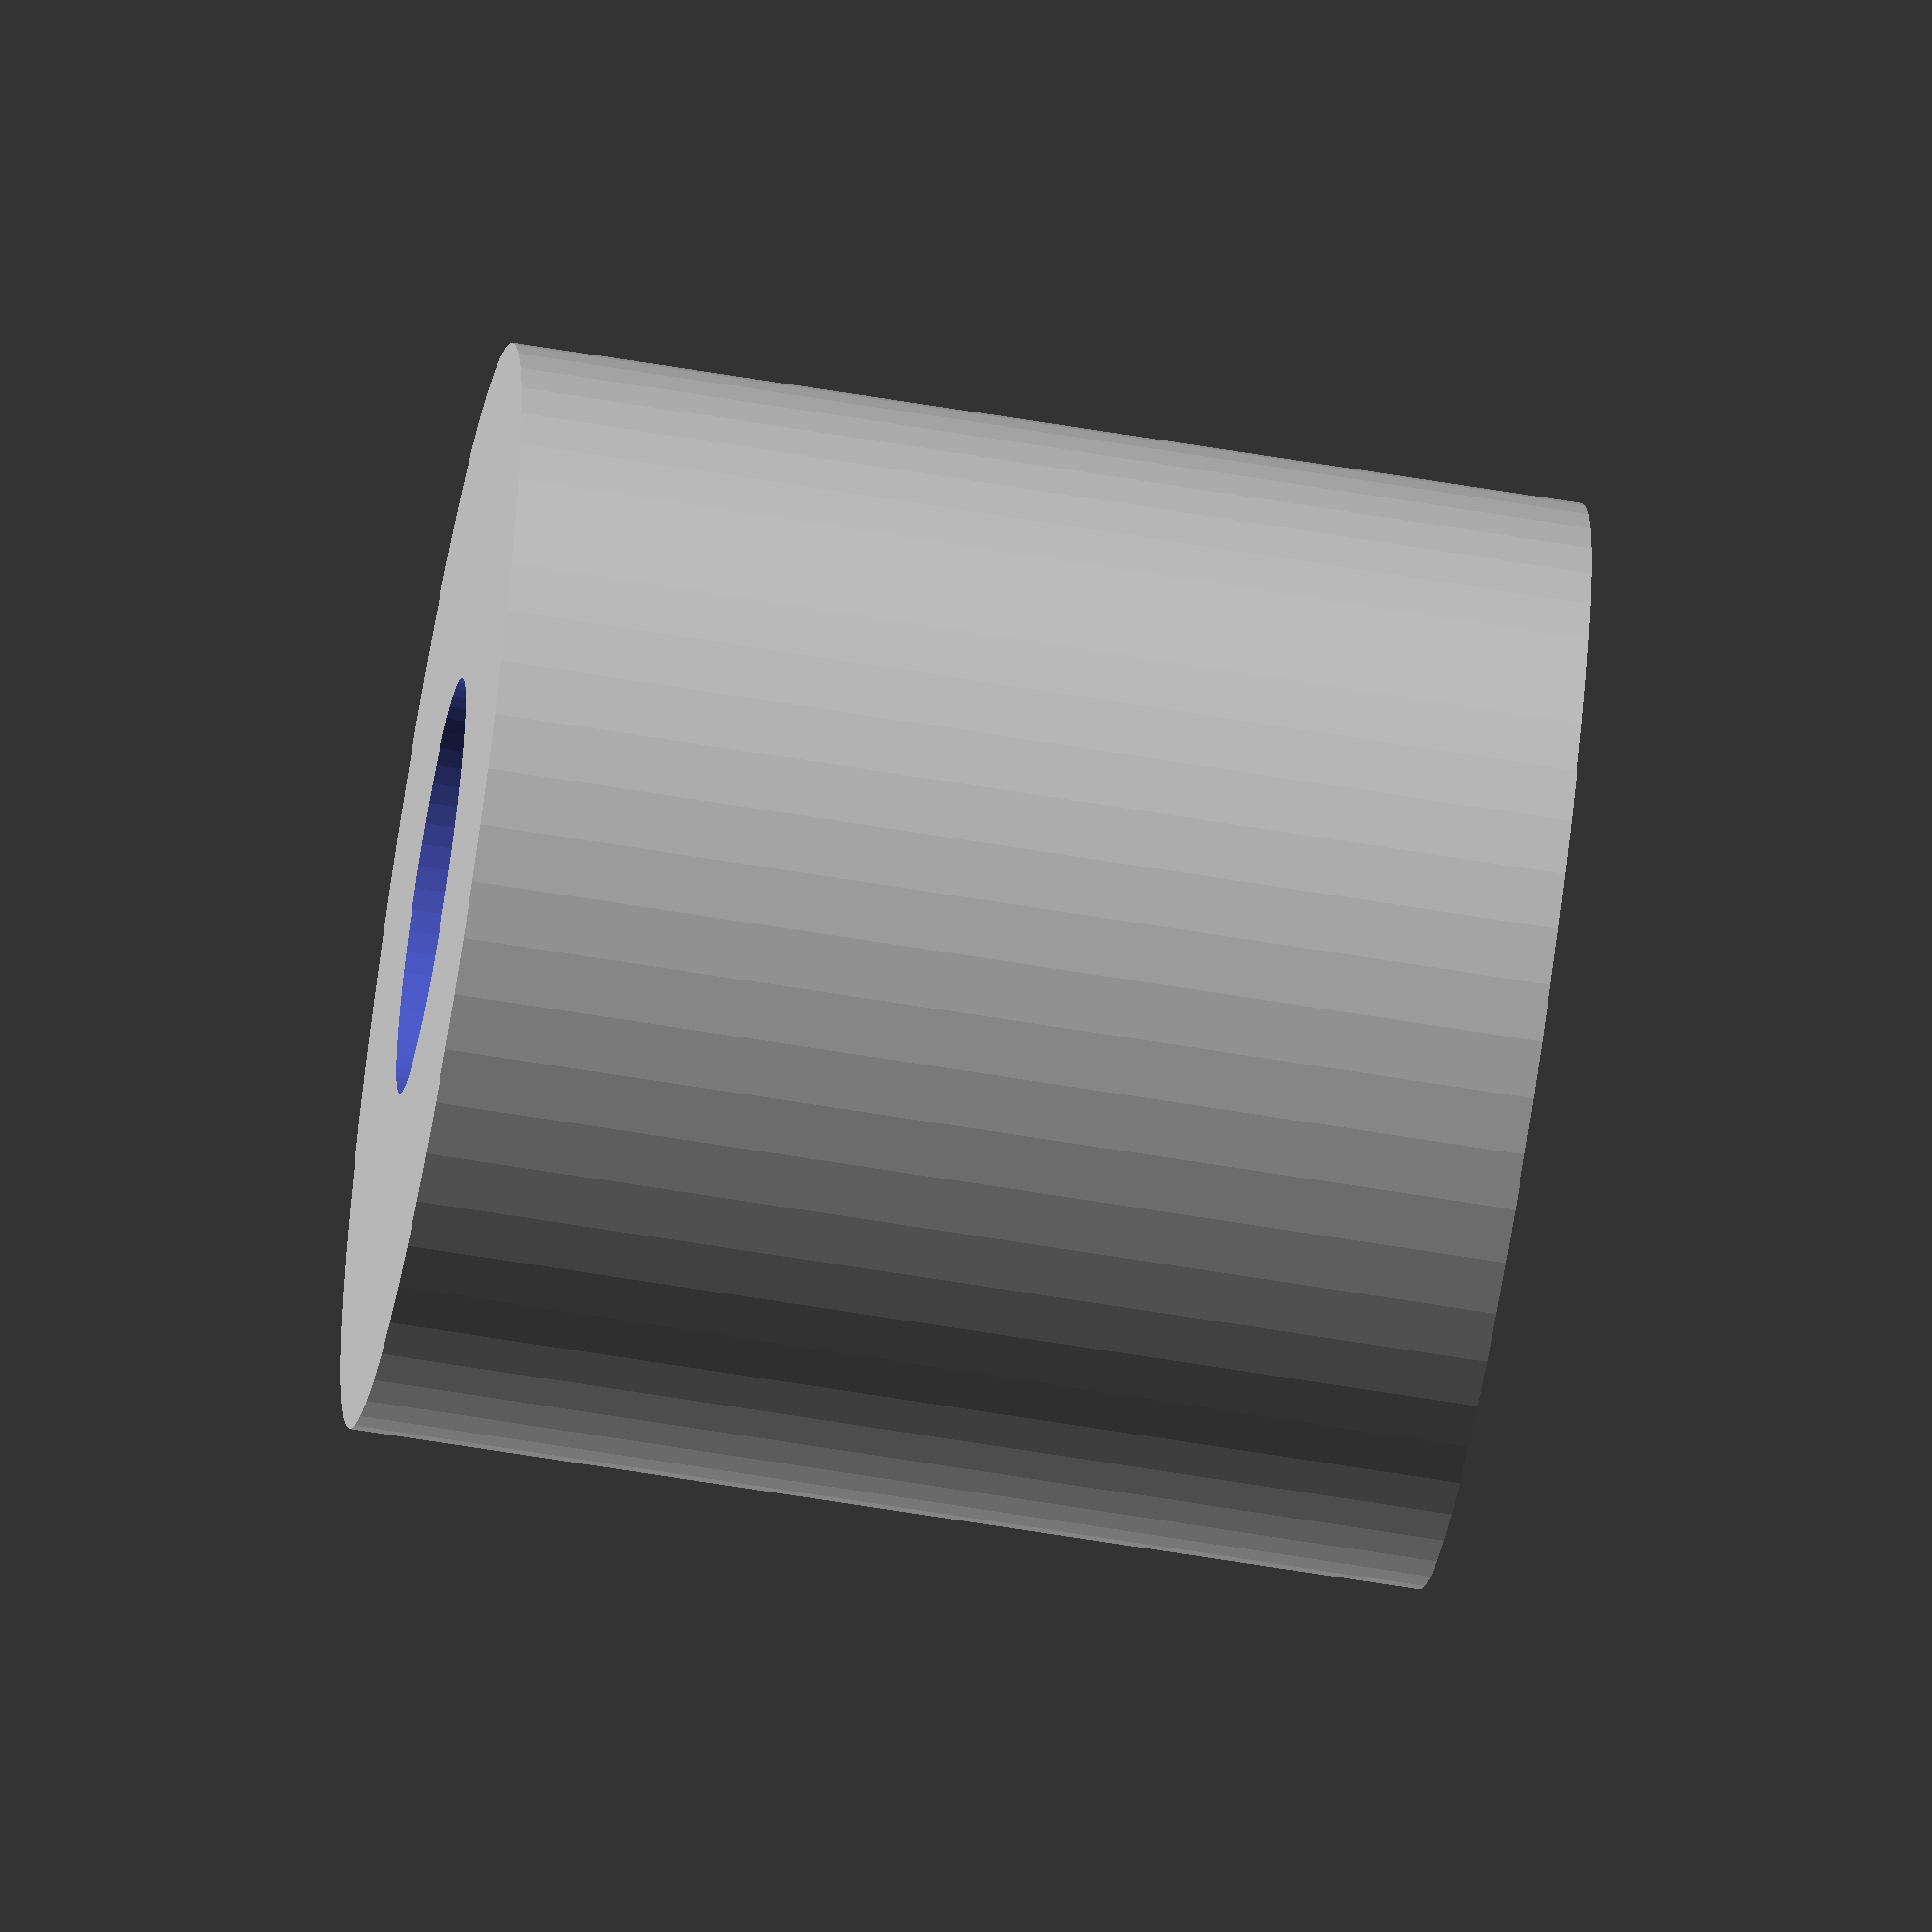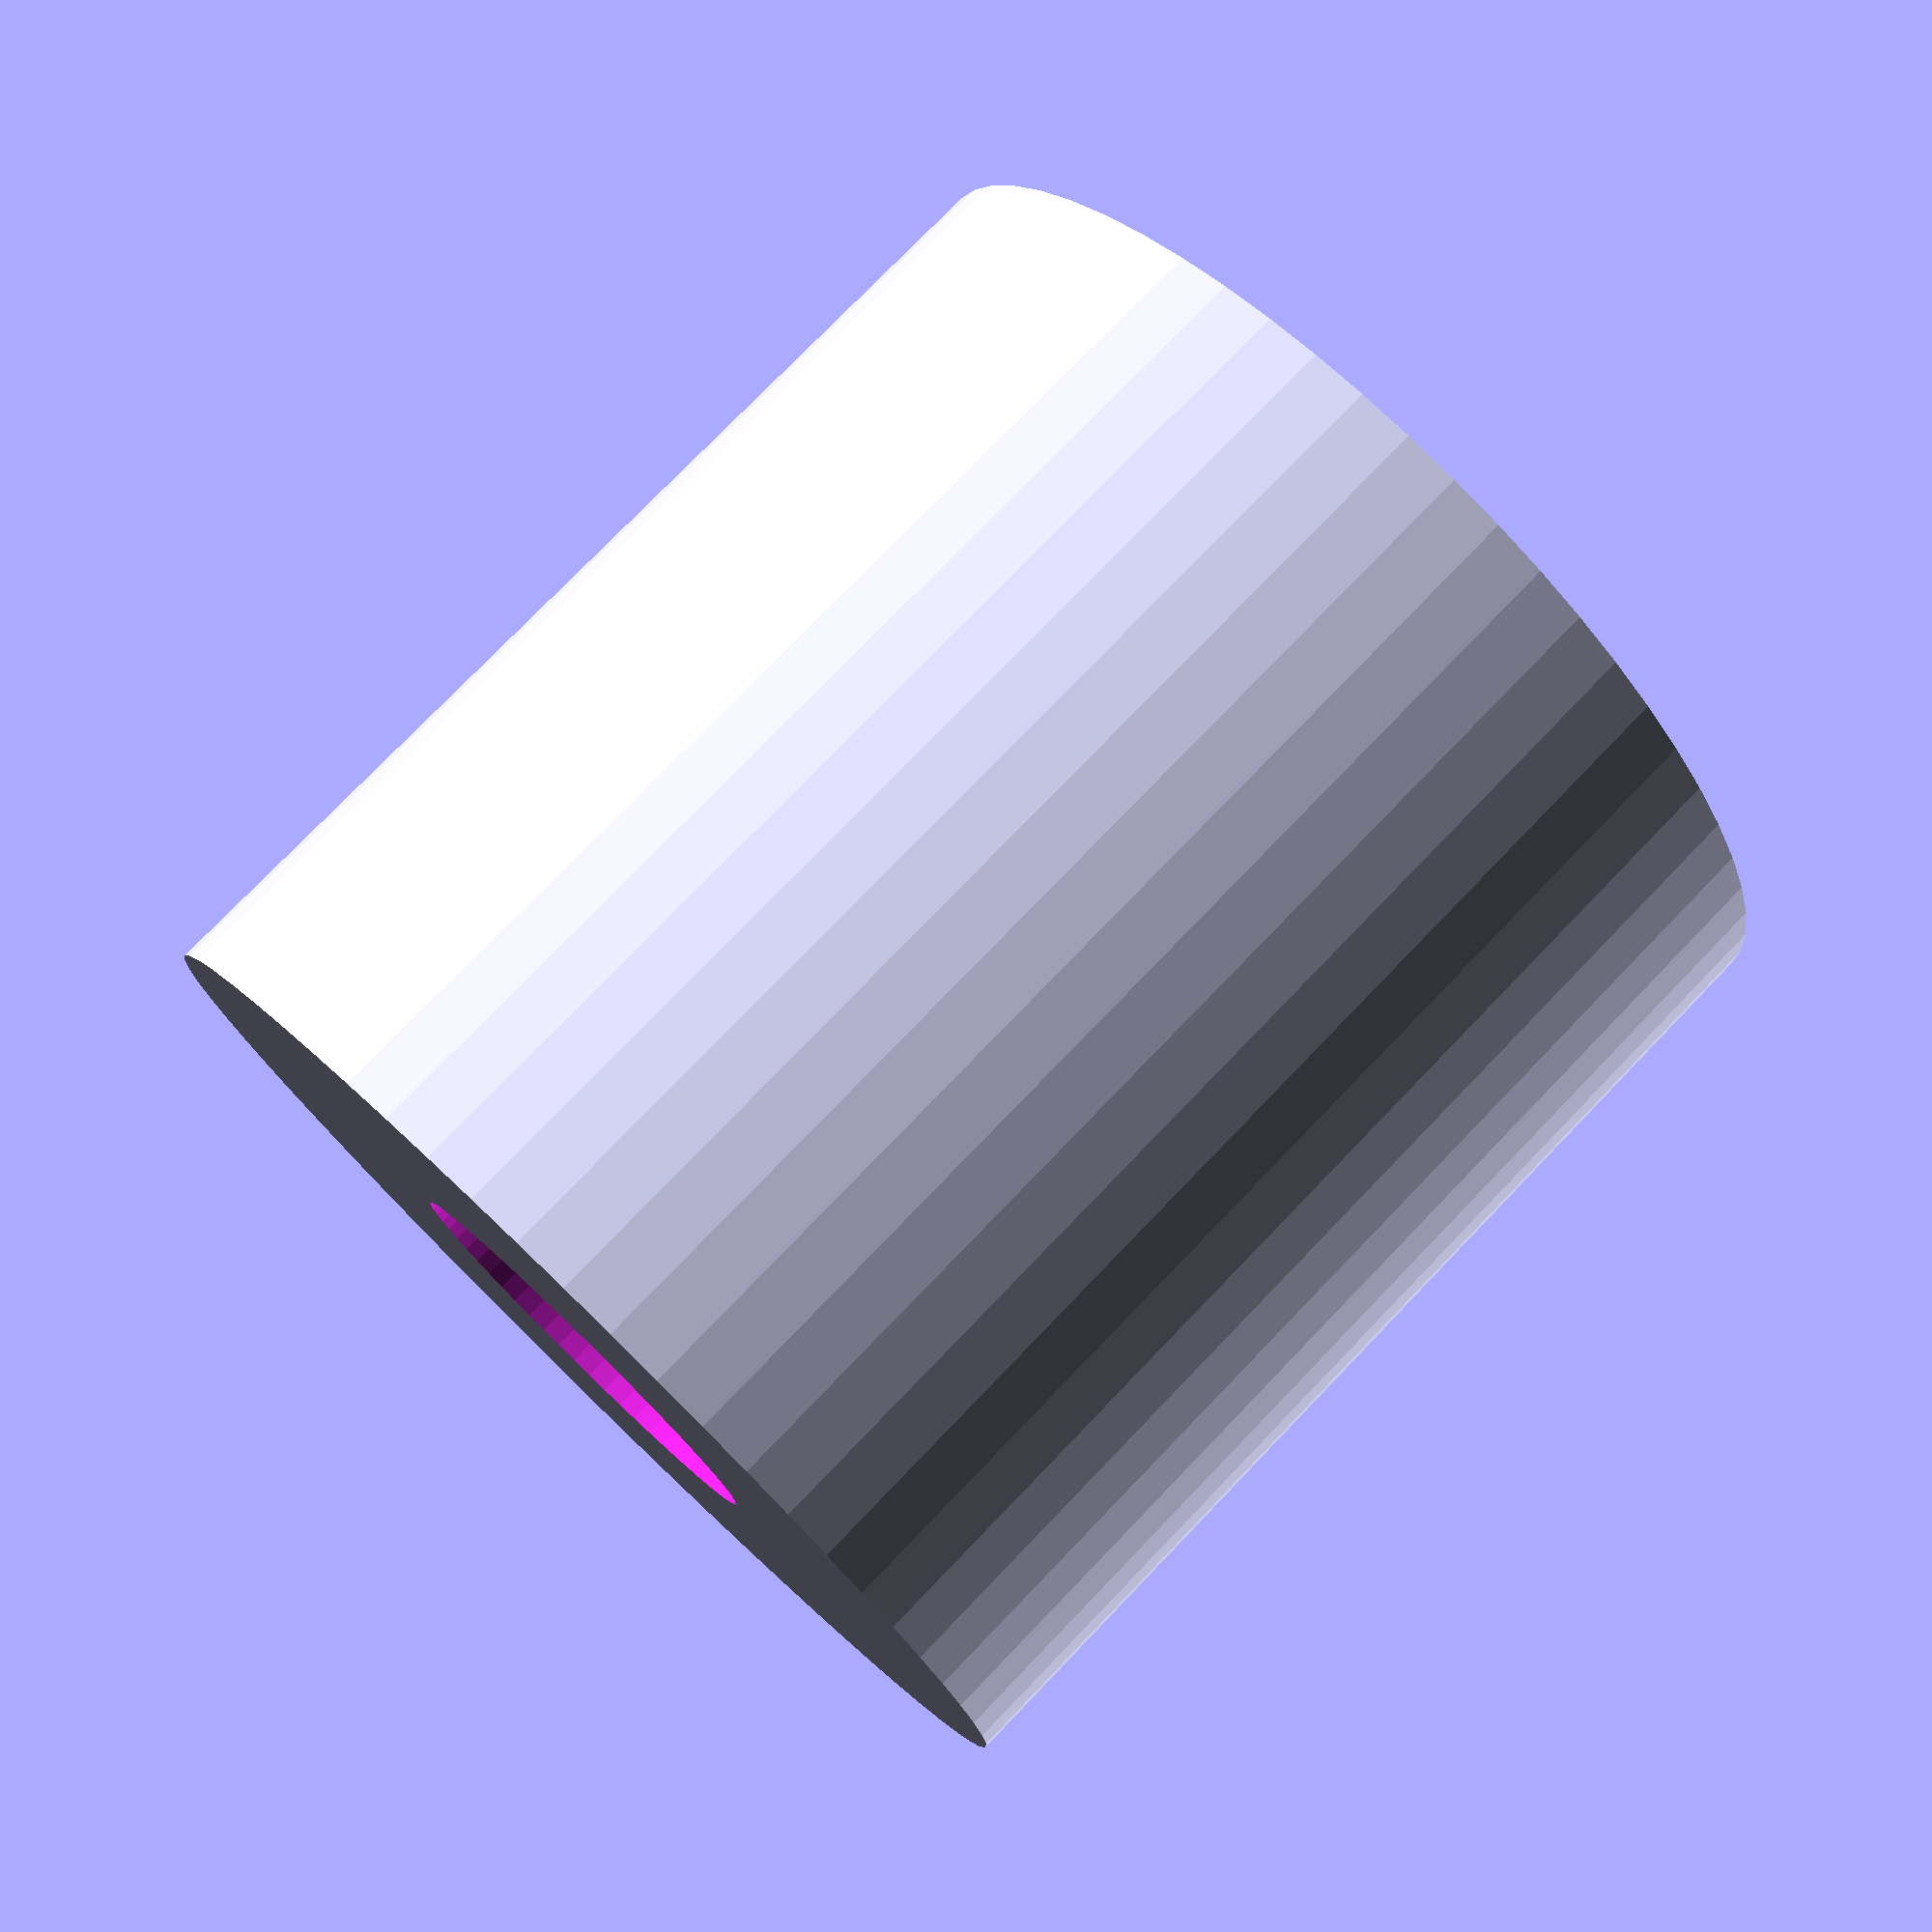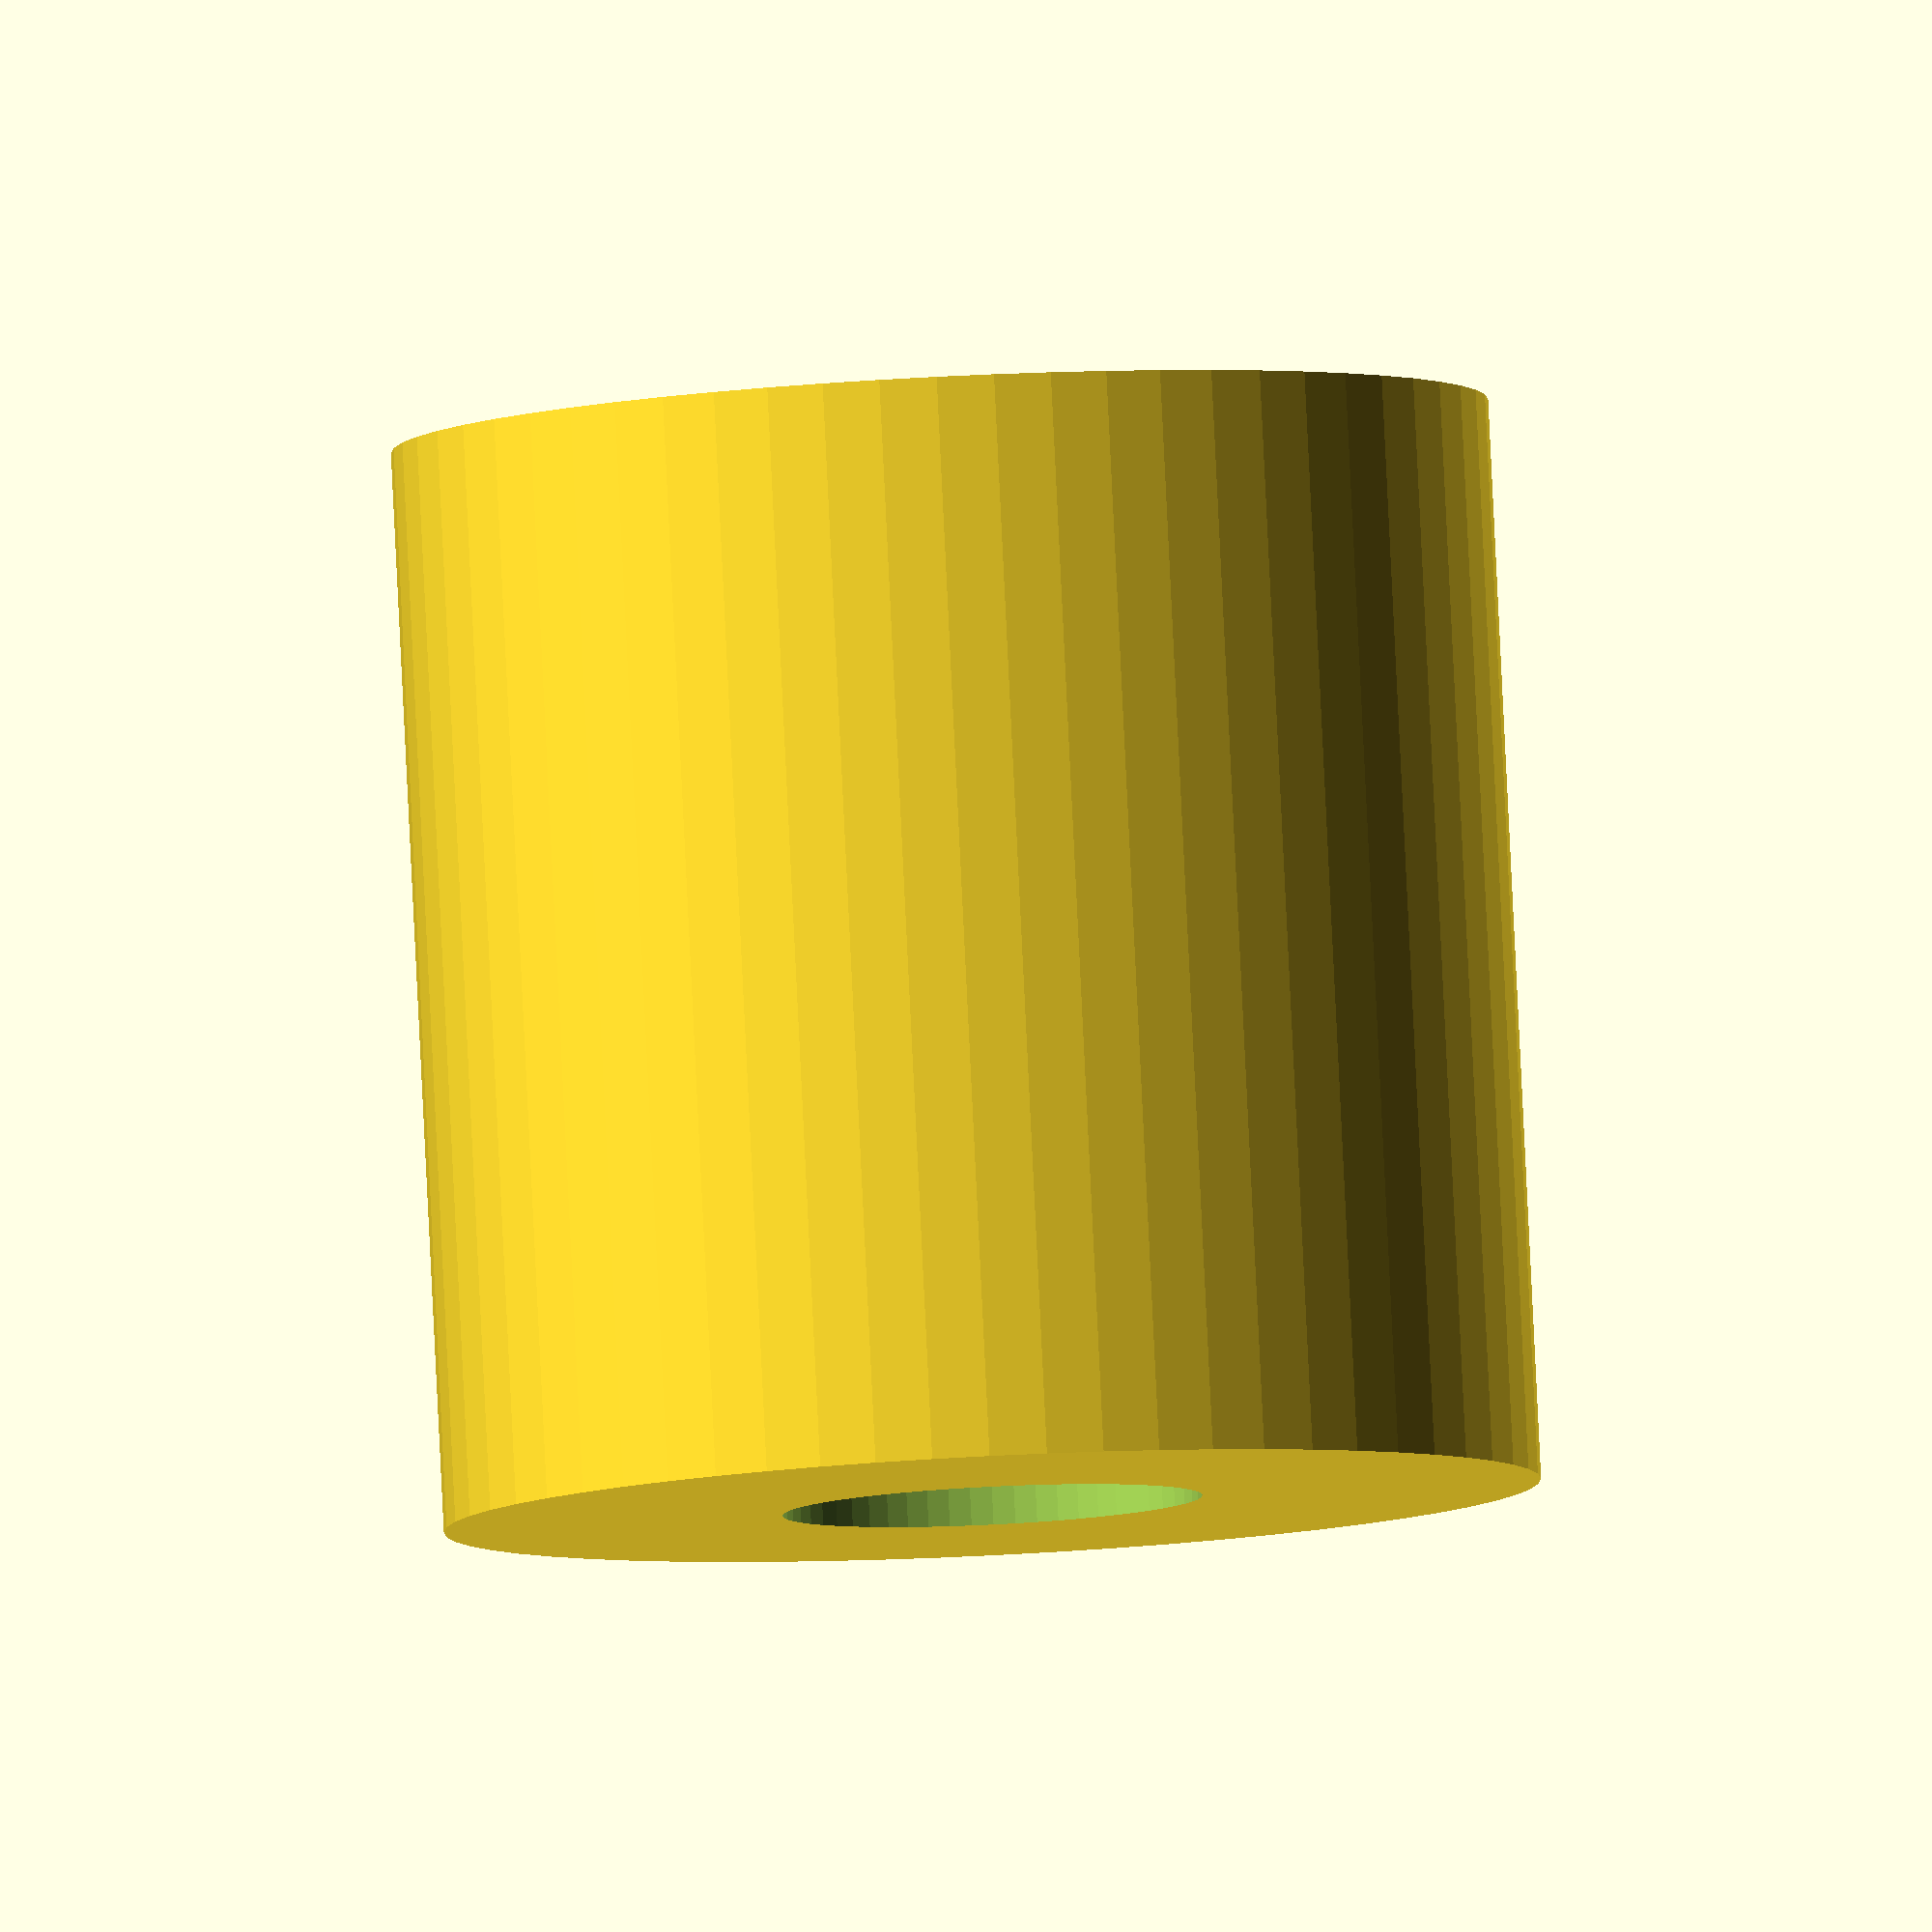
<openscad>
cameraLensDiameter = 15;
eyepieceDiameter = 30;
wallThickness = 5;
cameraLensCuffHeight = 20;
eyepieceCuffHeight = 20;
clearance = 0.25;

$fn = 60;
overcut = 0.01;
adapterDiameter = max(cameraLensDiameter, eyepieceDiameter) + 
    2*wallThickness + 2*clearance;
adapterHeight = cameraLensCuffHeight + eyepieceCuffHeight;

difference() {
    cylinder(h=adapterHeight, d=adapterDiameter);
    translate([0,0,-overcut])
        cylinder(h=cameraLensCuffHeight + 2*overcut, 
            d=cameraLensDiameter + 2*clearance);
    translate([0,0,cameraLensCuffHeight])
        cylinder(h=eyepieceCuffHeight + overcut, 
            d=eyepieceDiameter + 2*clearance);}
</openscad>
<views>
elev=243.7 azim=285.1 roll=279.5 proj=o view=wireframe
elev=283.1 azim=2.3 roll=223.9 proj=p view=wireframe
elev=275.2 azim=6.3 roll=177.2 proj=o view=wireframe
</views>
